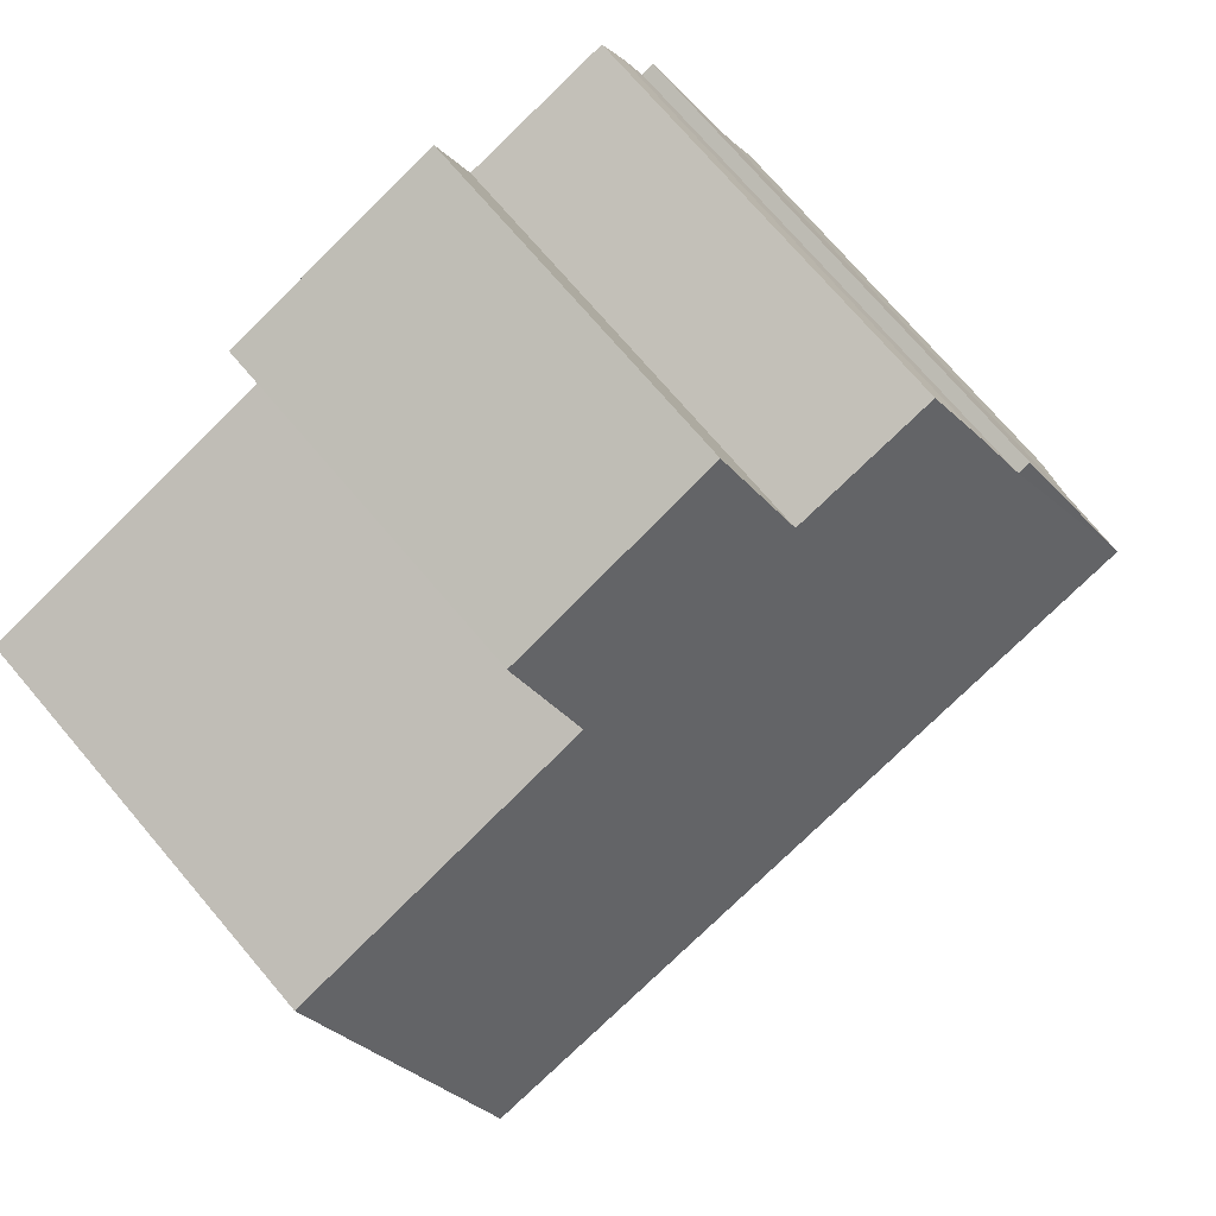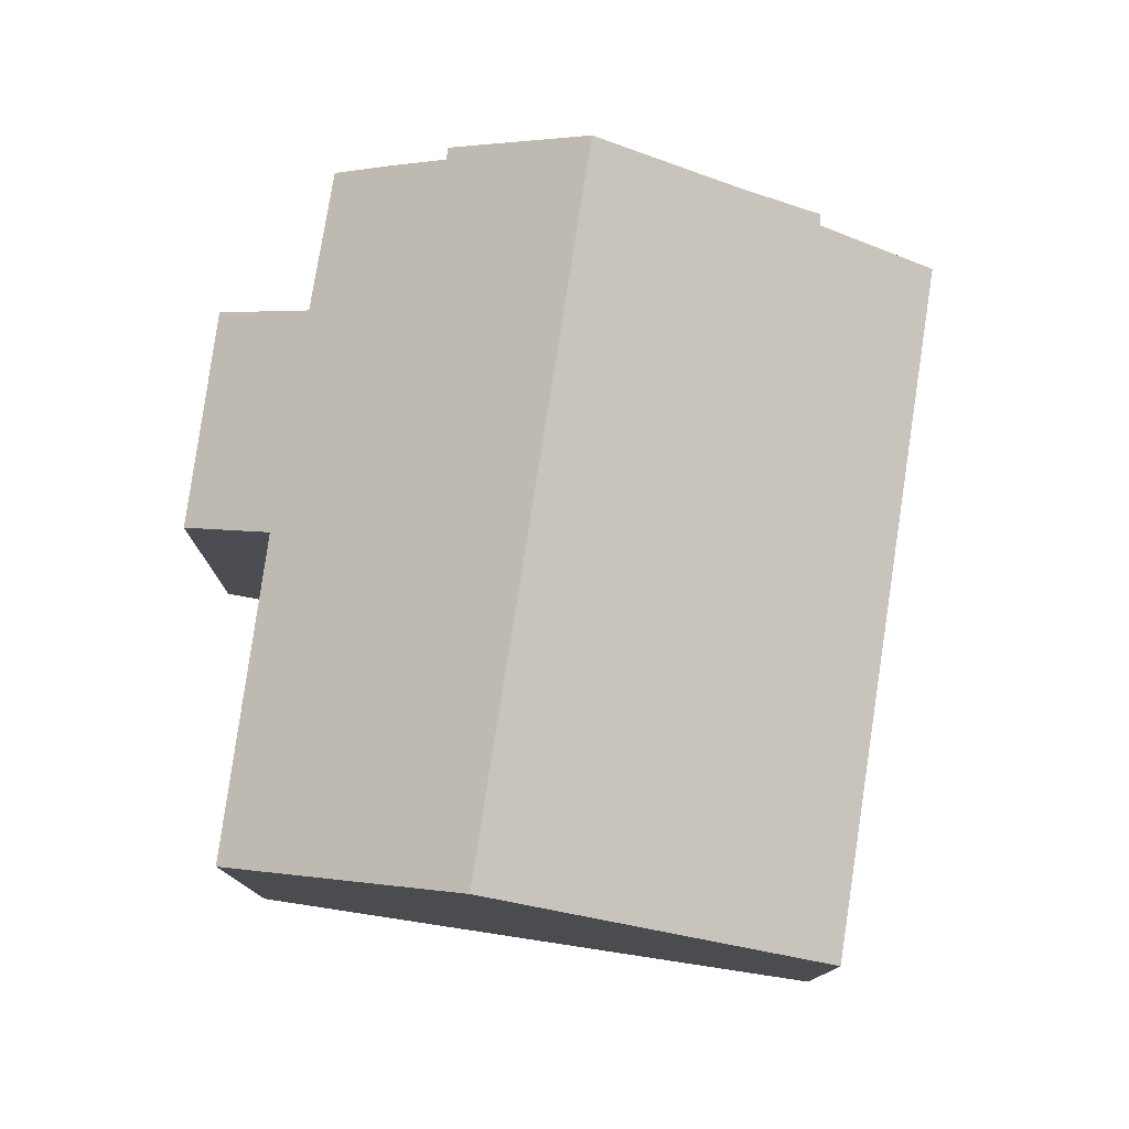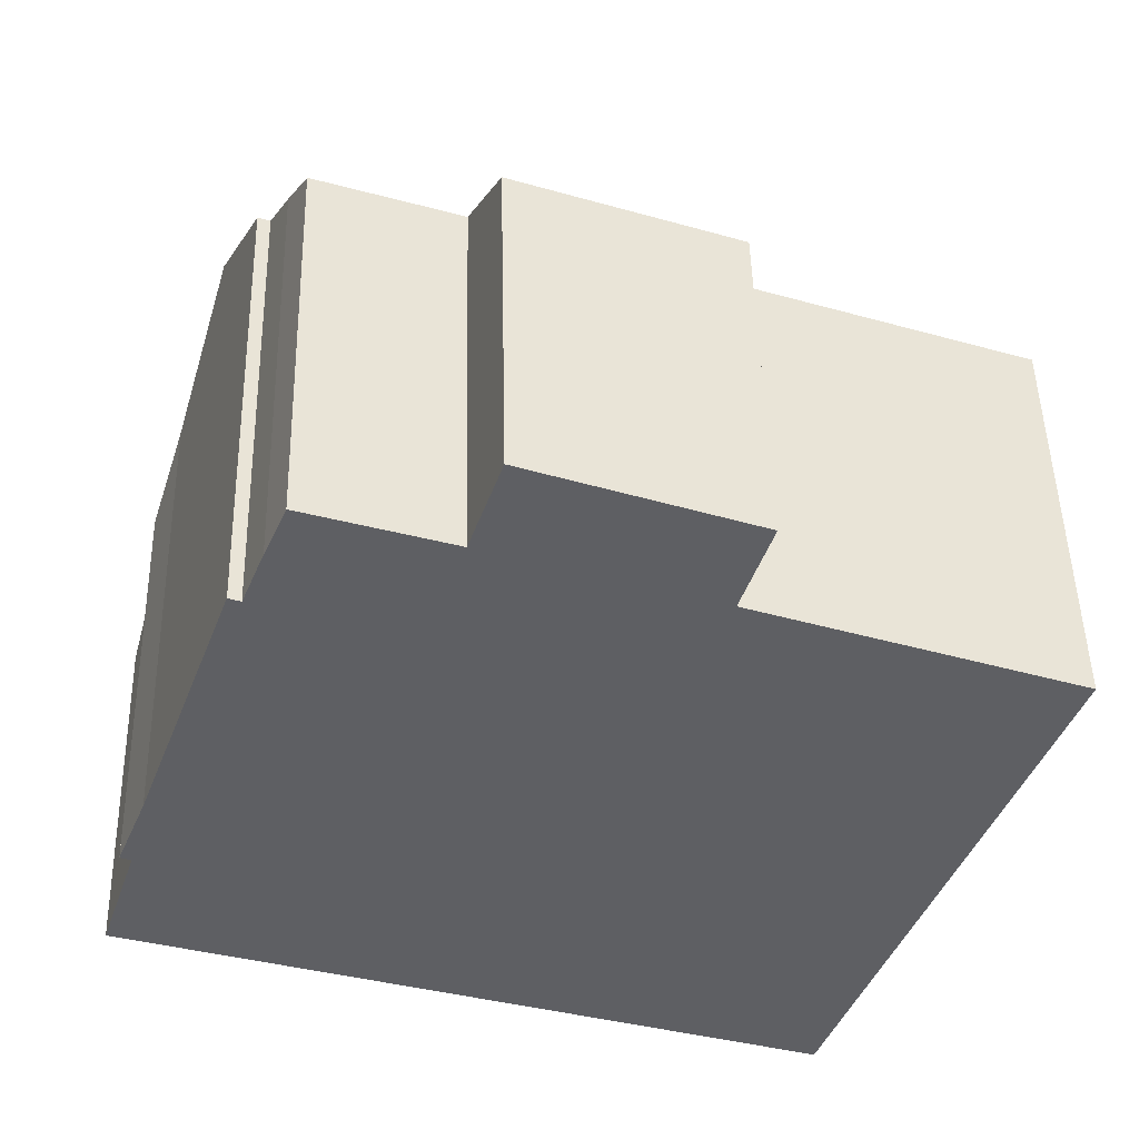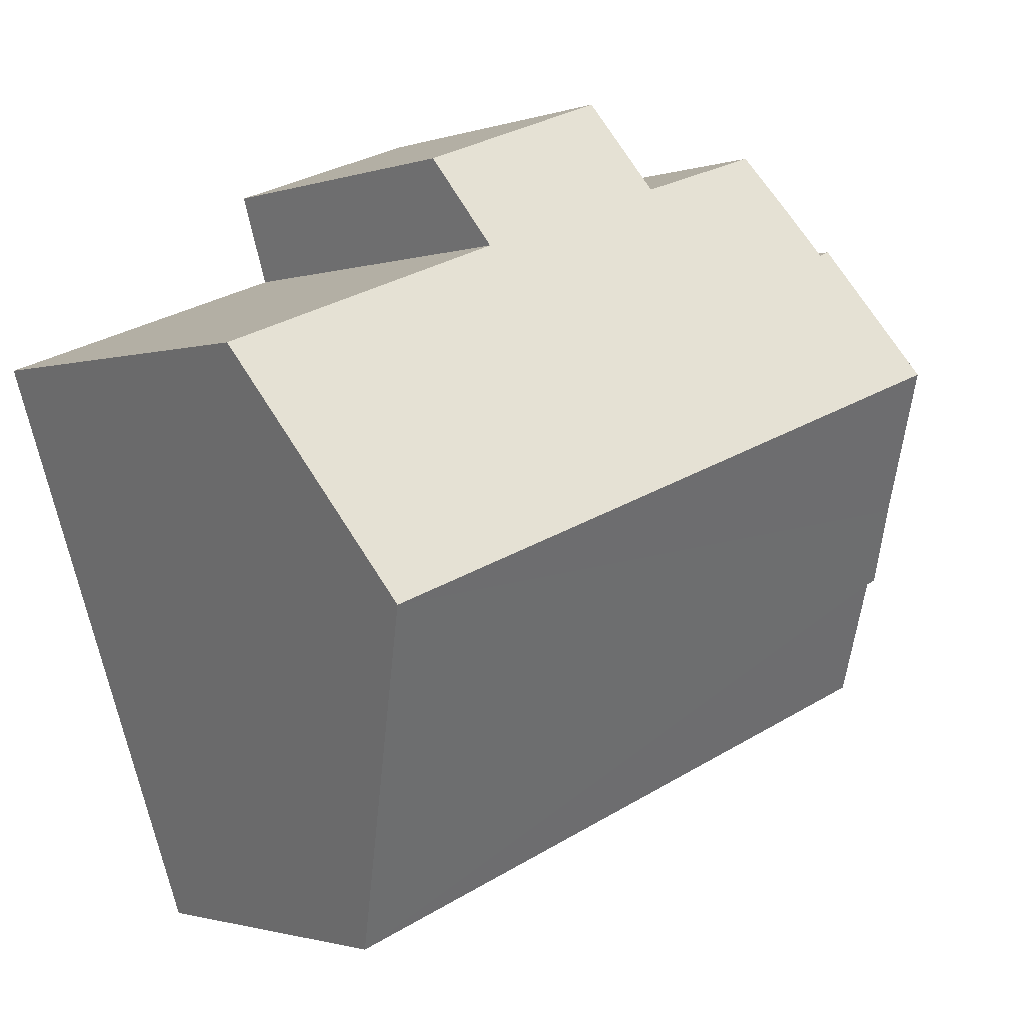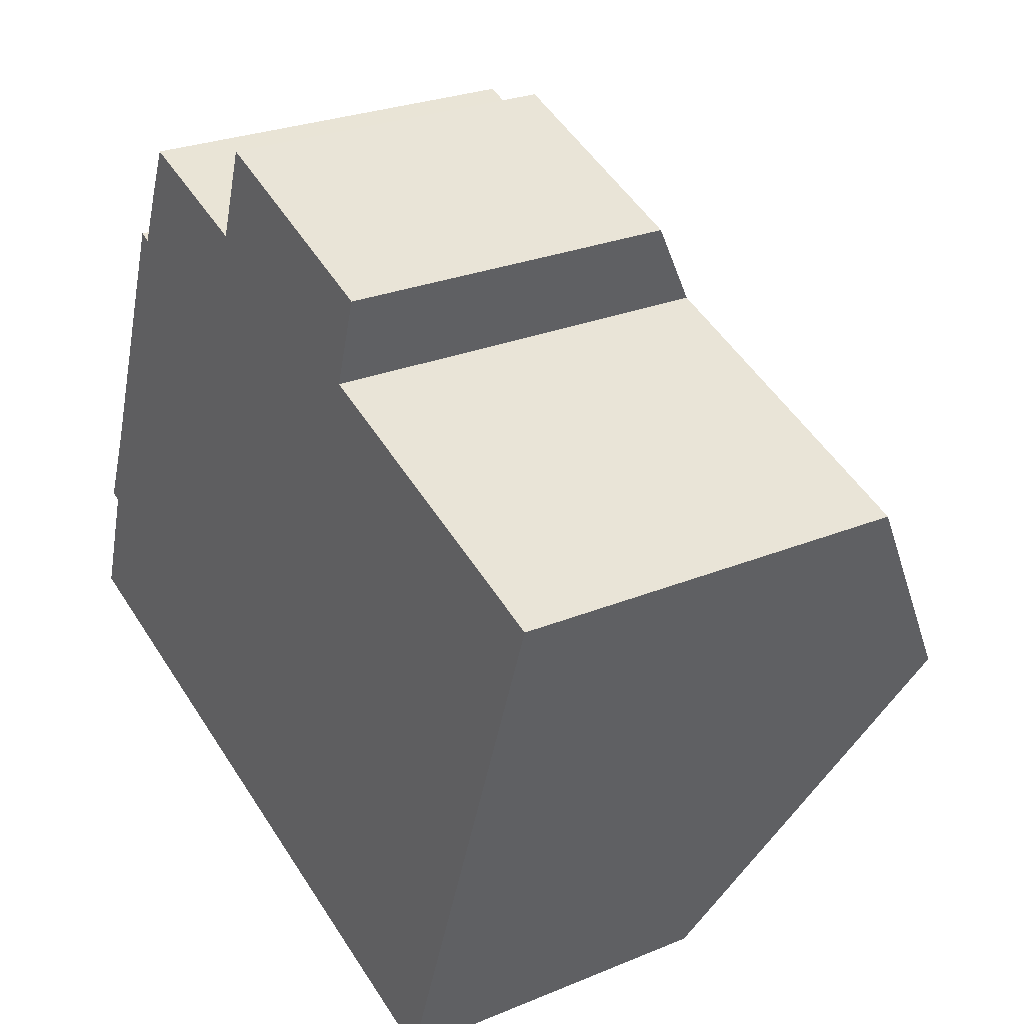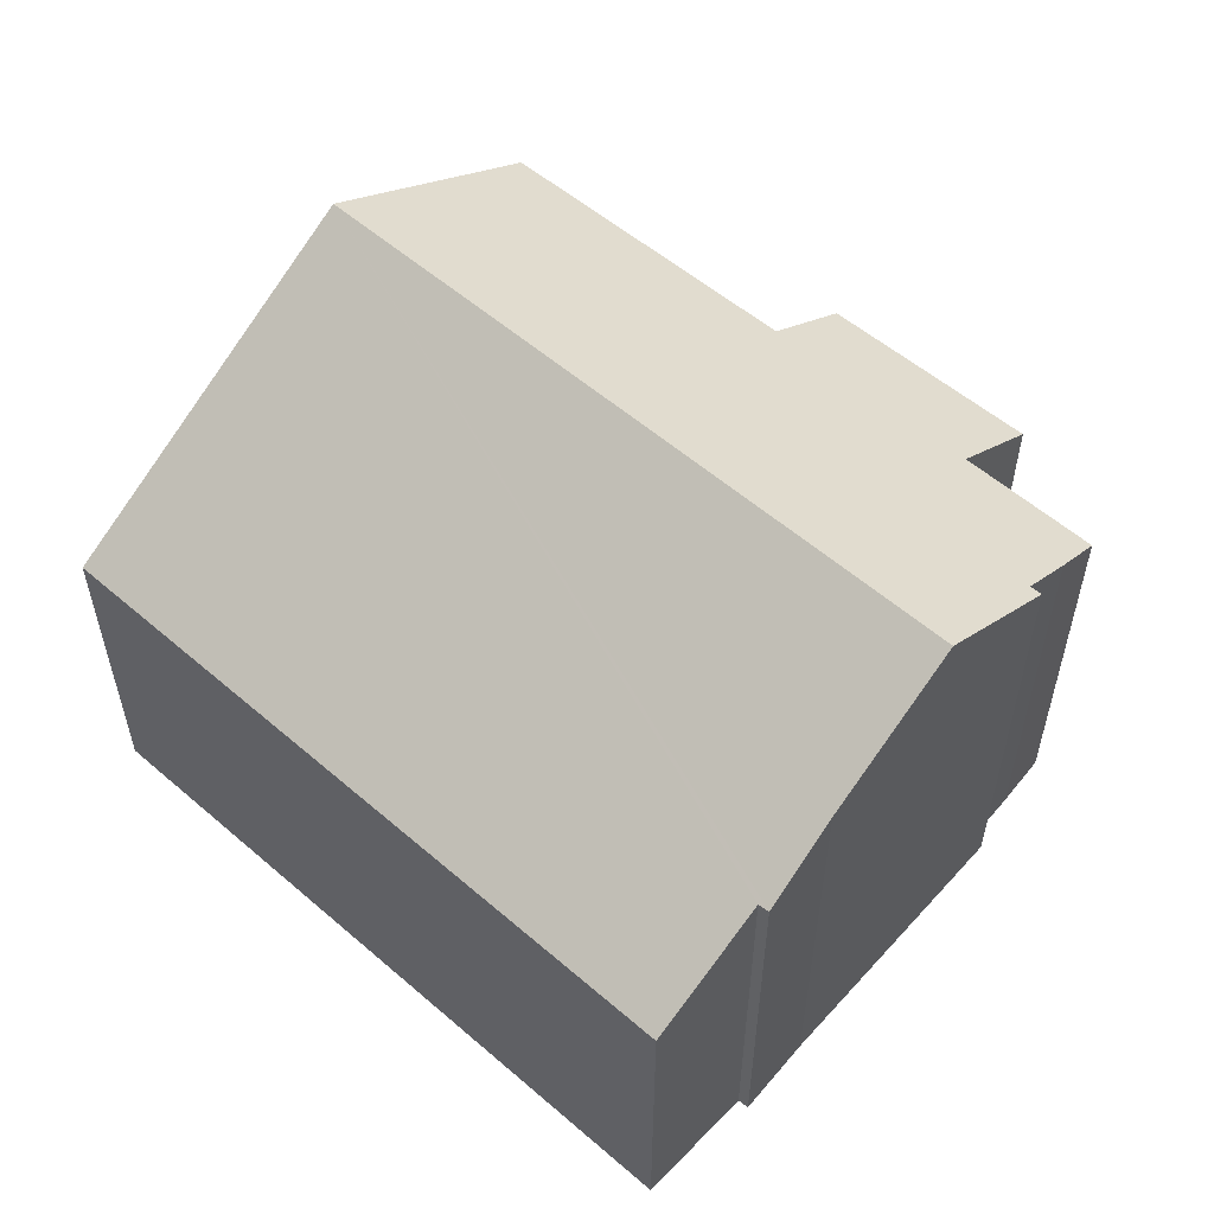
<metadata>
{"format":"obj","ext":"obj","renderer":"f3d","projection":"perspective","resolution":1024,"background":"white","views":[{"elev":73.3,"azim":139.6,"up":"+Z"},{"elev":78.1,"azim":117.9,"up":"+Y"},{"elev":48.3,"azim":-1.3,"up":"+Z"},{"elev":-1.5,"azim":140.4,"up":"+Z"},{"elev":26.4,"azim":56.9,"up":"+Z"},{"elev":56.6,"azim":-118.9,"up":"+Y"}]}
</metadata>
<code>
v  0.674 7.246 2.088
v  11.96 5.971 -4.132
v  0 5.962 3.651e-16
v  14.04 9.653 1.808
v  0.489 7.254 2.167
v  1.025 8.105 3.521
v  1.921 9.653 6.01
v  6.209 6.974 9.37
v  3.369 7.566 9.284
v  3.758 6.982 10.21
v  2.98 8.186 8.296
v  10.54 6.014 9.605
v  6.763 5.952 11.03
v  10.04 6.992 8.009
v  15.5 7.067 5.98
v  2.774 8.181 8.378
v  3.758 -6.249e-16 10.21
v  6.209 -5.737e-16 9.37
v  10.54 -5.881e-16 9.605
v  6.763 -6.752e-16 11.03
v  15.5 -3.662e-16 5.98
v  10.04 -4.904e-16 8.009
v  2.98 -5.08e-16 8.296
v  2.774 -5.13e-16 8.378
v  0.674 -1.279e-16 2.088
v  0 0 0
v  1.025 -2.156e-16 3.521
v  0.489 -1.327e-16 2.167
v  1.921 -3.68e-16 6.01
v  3.369 -5.685e-16 9.284
v  14.04 -1.107e-16 1.808
v  11.96 2.53e-16 -4.132
g defaultobject
f 1 2 3
f 2 1 4
f 4 1 5
f 4 5 6
f 4 6 7
f 8 9 10
f 9 8 11
f 12 8 13
f 8 12 7
f 7 12 14
f 7 14 4
f 4 14 15
f 11 7 16
f 7 11 8
f 17 8 10
f 8 17 18
f 13 19 12
f 19 13 20
f 14 21 15
f 21 14 22
f 16 23 11
f 23 16 24
f 18 13 8
f 13 18 20
f 3 25 1
f 25 3 26
f 5 27 6
f 27 5 28
f 6 16 7
f 16 6 27
f 16 27 24
f 24 27 29
f 23 9 11
f 9 23 30
f 12 22 14
f 22 12 19
f 21 4 15
f 4 21 2
f 2 21 31
f 2 31 32
f 32 3 2
f 3 32 26
f 1 28 5
f 28 1 25
f 30 10 9
f 10 30 17
f 27 28 25
f 32 25 26
f 25 32 27
f 27 32 29
f 29 32 24
f 24 32 23
f 23 32 30
f 30 32 17
f 17 32 31
f 17 31 18
f 18 31 20
f 20 31 22
f 22 31 21
f 19 20 22

</code>
